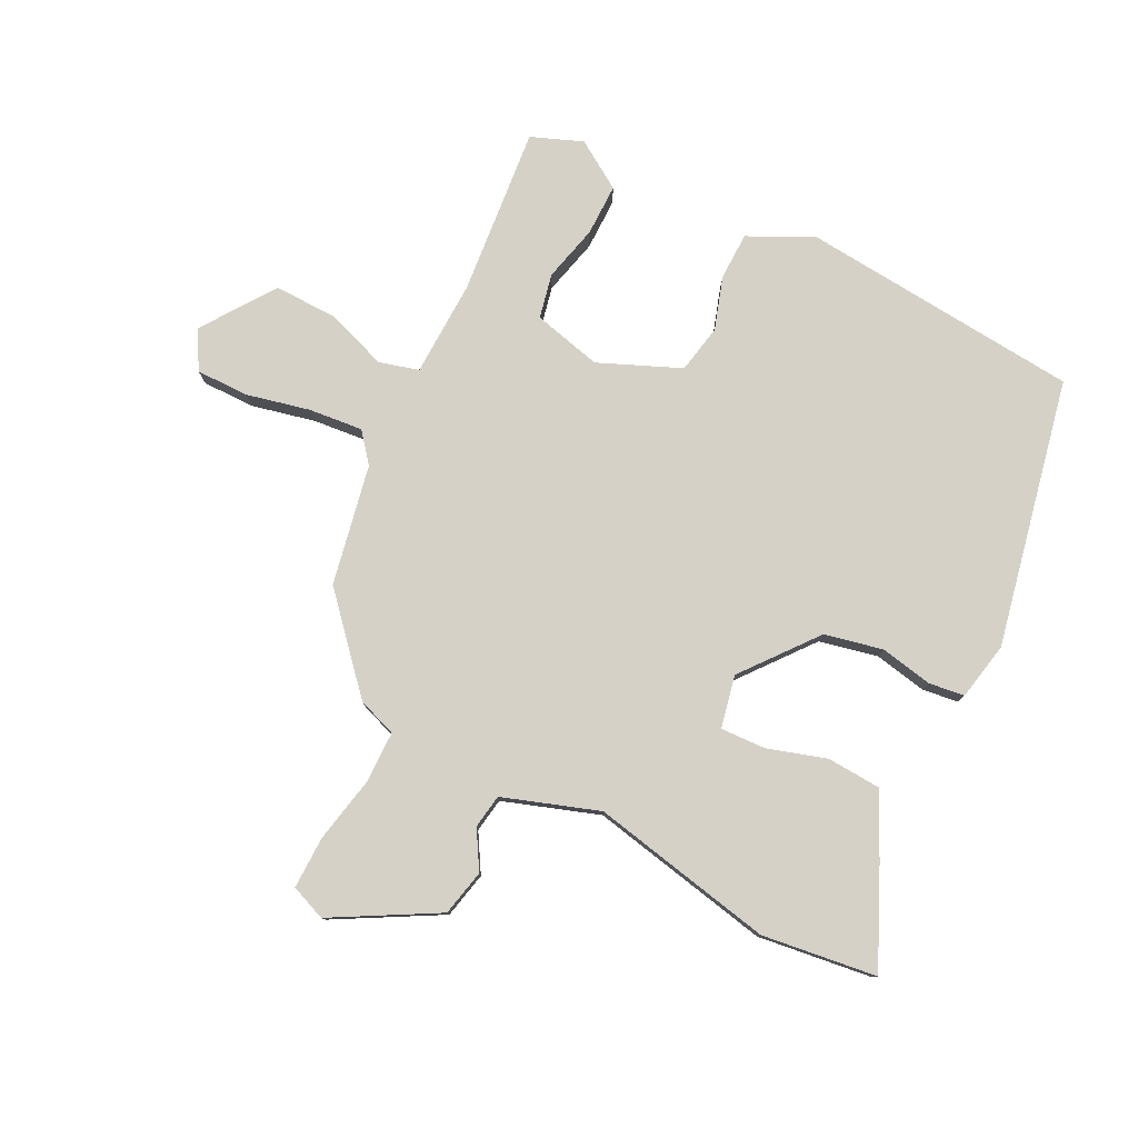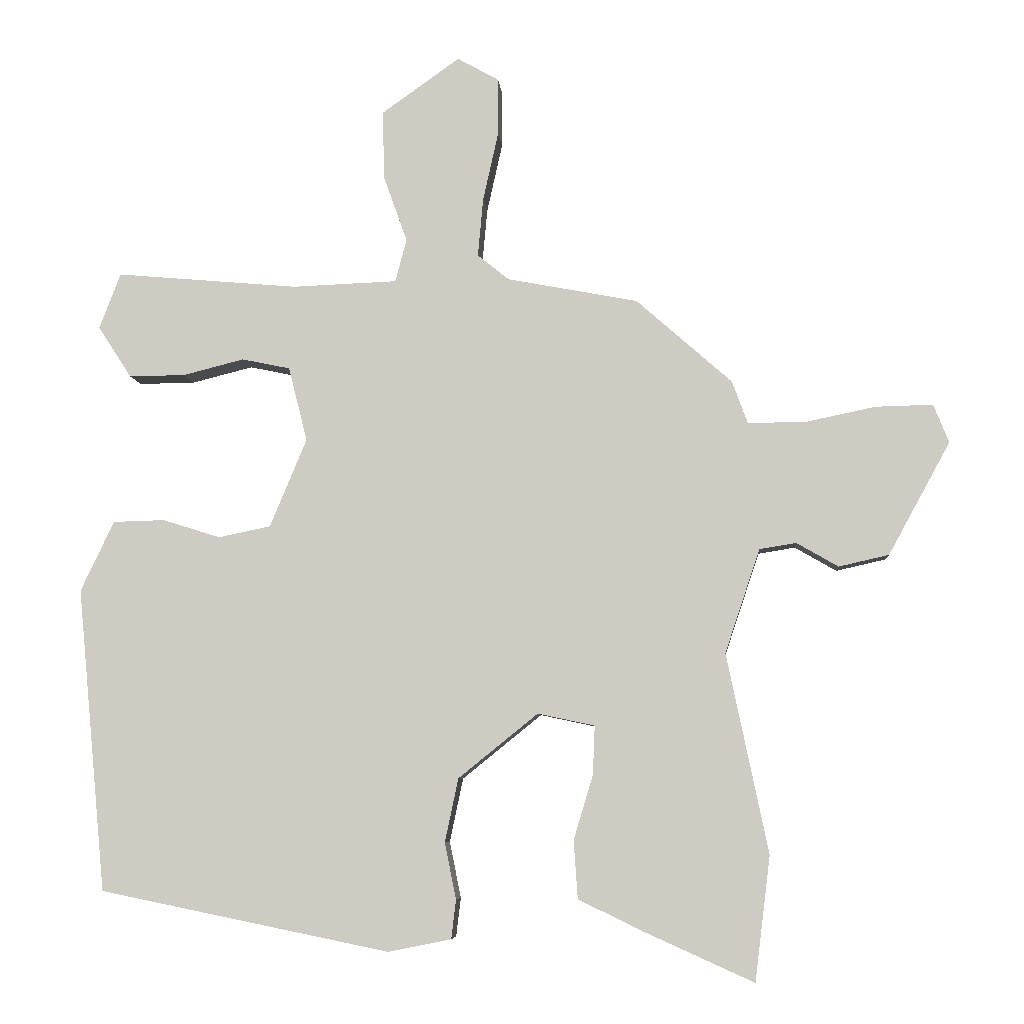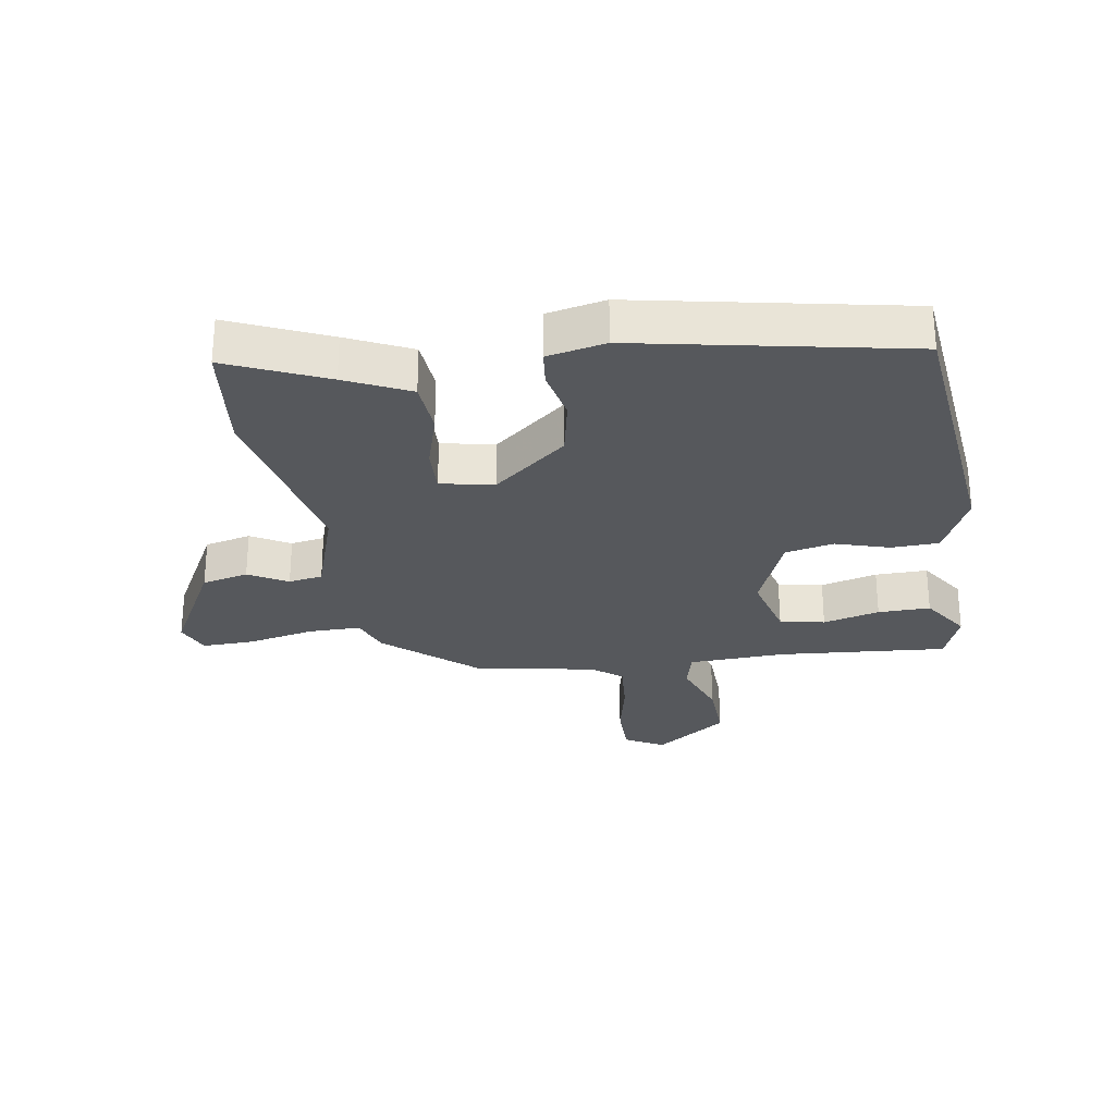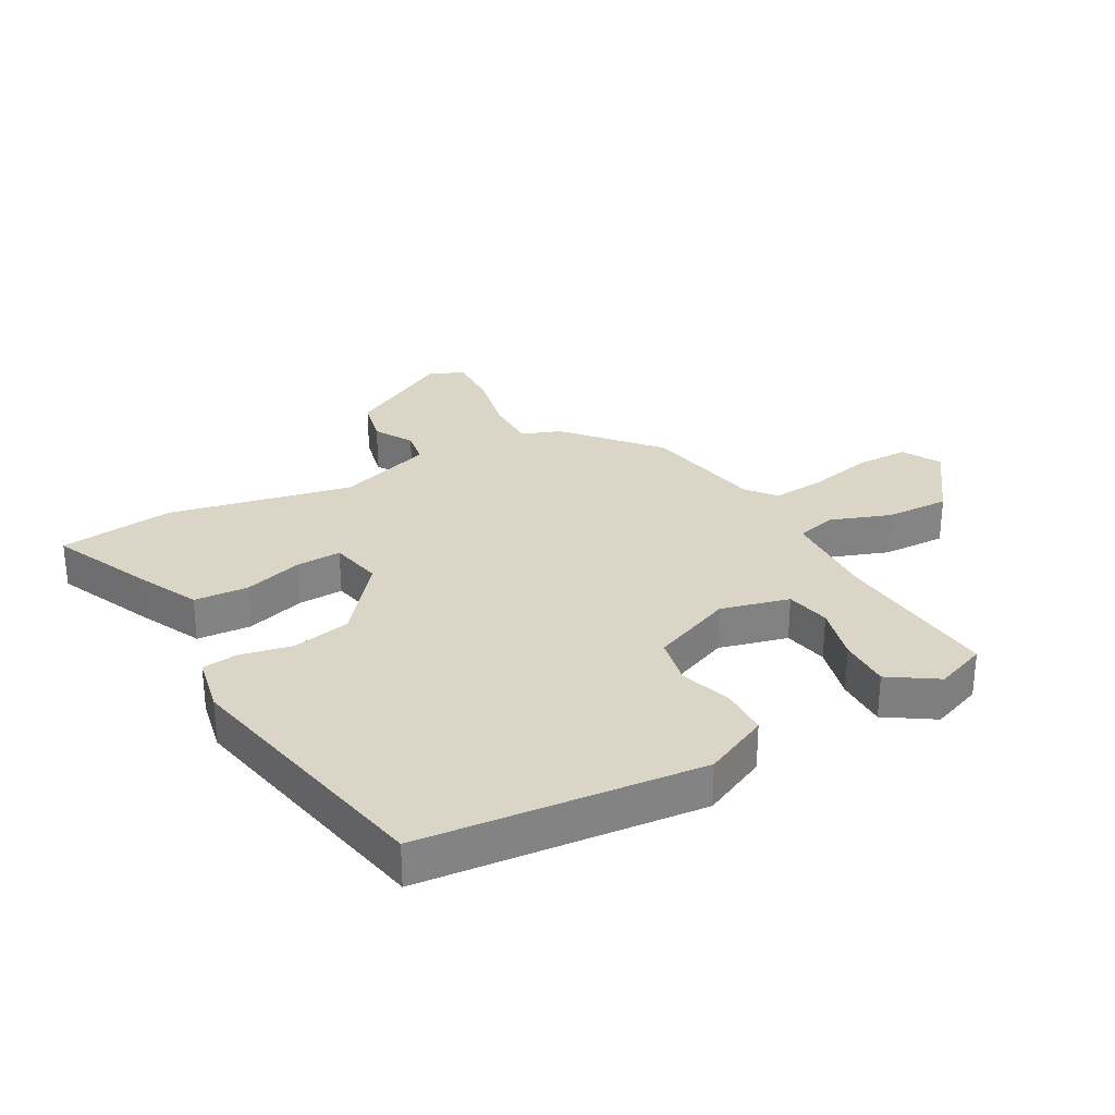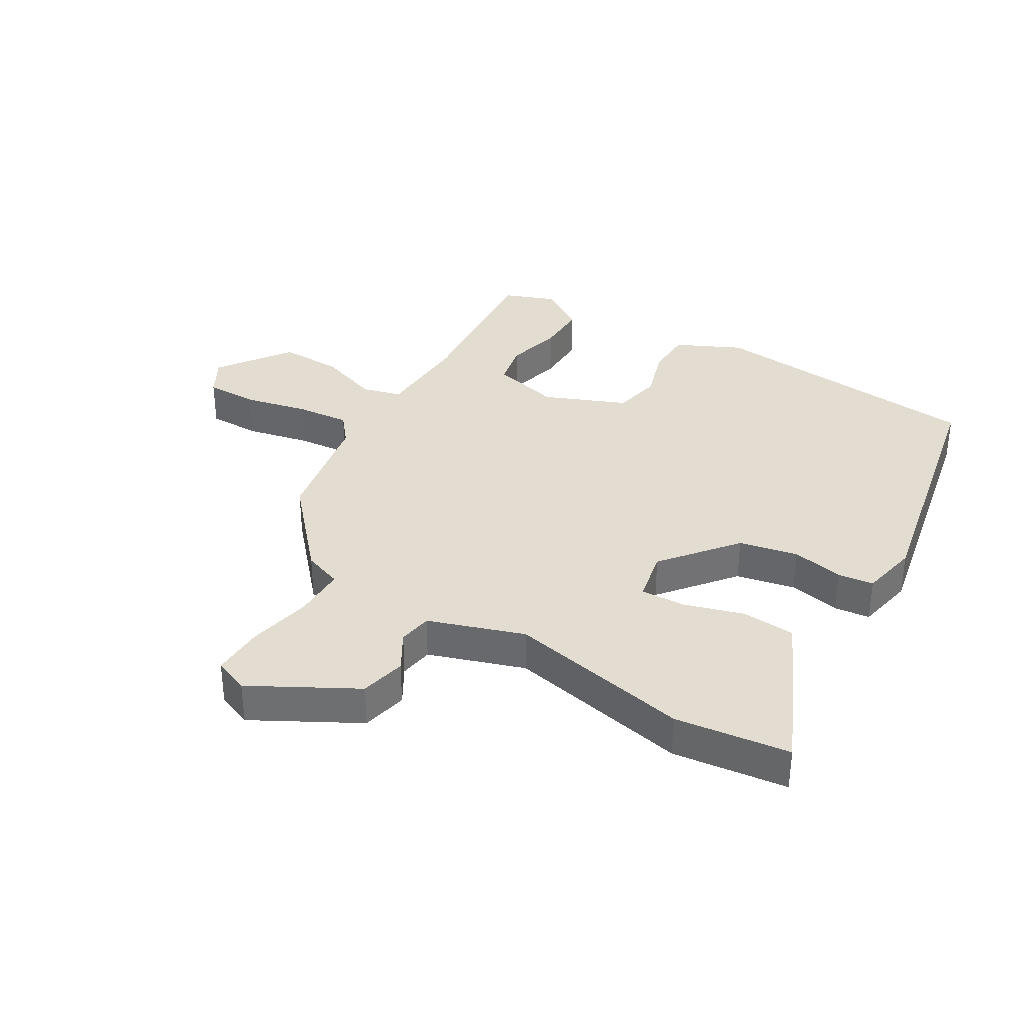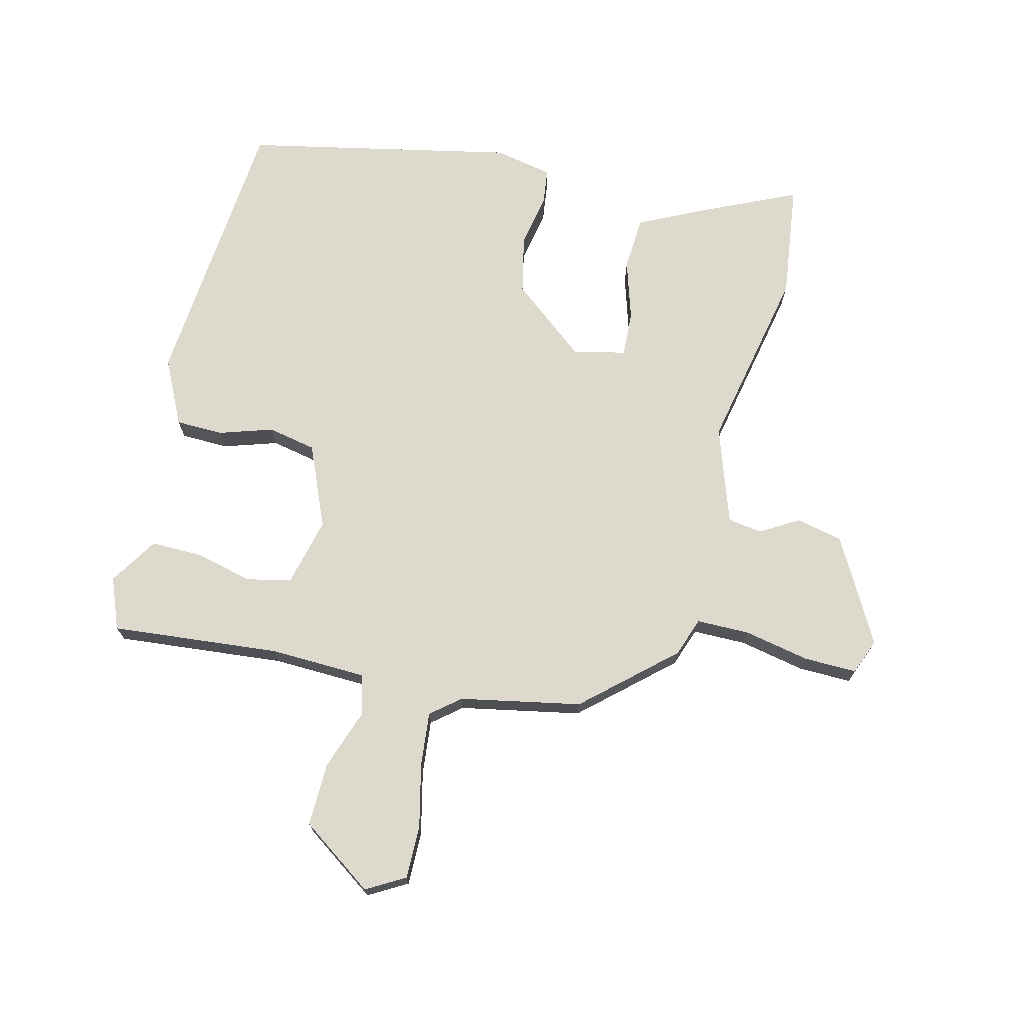
<metadata>
{"format":"obj","ext":"obj","renderer":"f3d","projection":"perspective","resolution":1024,"background":"white","views":[{"elev":79.2,"azim":116.4,"up":"+Y"},{"elev":-6.6,"azim":4.7,"up":"+Z"},{"elev":-28.0,"azim":-170.5,"up":"+Y"},{"elev":29.6,"azim":-118.9,"up":"+Y"},{"elev":35.2,"azim":120.9,"up":"+Y"},{"elev":72.0,"azim":13.5,"up":"+Y"}]}
</metadata>
<code>
v 0.515 0.07 -0.377
v 0.492 0.07 -0.563
v 0.334 0.07 -0.492
v 0.232 0.07 -0.443
v 0.226 0.07 -0.356
v 0.255 0.07 -0.26
v 0.258 0.07 -0.187
v 0.173 0.07 -0.169
v 0.054 0.07 -0.265
v 0.034 0.07 -0.36
v 0.051 0.07 -0.444
v 0.044 0.07 -0.502
v -0.05 0.07 -0.521
v -0.483 0.07 -0.433
v -0.526 0.07 0.02
v -0.476 0.07 0.125
v -0.399 0.07 0.127
v -0.313 0.07 0.1
v -0.235 0.07 0.116
v -0.18 0.07 0.248
v -0.208 0.07 0.359
v -0.28 0.07 0.374
v -0.371 0.07 0.351
v -0.455 0.07 0.35
v -0.505 0.07 0.427
v -0.473 0.07 0.51
v -0.201 0.07 0.486
v -0.045 0.07 0.492
v -0.028 0.07 0.556
v -0.063 0.07 0.654
v -0.066 0.07 0.757
v 0.051 0.07 0.84
v 0.113 0.07 0.805
v 0.113 0.07 0.72
v 0.09 0.07 0.617
v 0.082 0.07 0.53
v 0.129 0.07 0.492
v 0.324 0.07 0.455
v 0.467 0.07 0.329
v 0.49 0.07 0.266
v 0.575 0.07 0.266
v 0.681 0.07 0.288
v 0.766 0.07 0.29
v 0.789 0.07 0.233
v 0.697 0.07 0.065
v 0.622 0.07 0.048
v 0.56 0.07 0.084
v 0.505 0.07 0.075
v 0.453 0.07 -0.08
v 0.515 0 -0.377
v 0.492 0 -0.563
v 0.334 0 -0.492
v 0.232 0 -0.443
v 0.226 0 -0.356
v 0.255 0 -0.26
v 0.258 0 -0.187
v 0.173 0 -0.169
v 0.054 0 -0.265
v 0.034 0 -0.36
v 0.051 0 -0.444
v 0.044 0 -0.502
v -0.05 0 -0.521
v -0.483 0 -0.433
v -0.526 0 0.02
v -0.476 0 0.125
v -0.399 0 0.127
v -0.313 0 0.1
v -0.235 0 0.116
v -0.18 0 0.248
v -0.208 0 0.359
v -0.28 0 0.374
v -0.371 0 0.351
v -0.455 0 0.35
v -0.505 0 0.427
v -0.473 0 0.51
v -0.201 0 0.486
v -0.045 0 0.492
v -0.028 0 0.556
v -0.063 0 0.654
v -0.066 0 0.757
v 0.051 0 0.84
v 0.113 0 0.805
v 0.113 0 0.72
v 0.09 0 0.617
v 0.082 0 0.53
v 0.129 0 0.492
v 0.324 0 0.455
v 0.467 0 0.329
v 0.49 0 0.266
v 0.575 0 0.266
v 0.681 0 0.288
v 0.766 0 0.29
v 0.789 0 0.233
v 0.697 0 0.065
v 0.622 0 0.048
v 0.56 0 0.084
v 0.505 0 0.075
v 0.453 0 -0.08
f 44 45 46 47
f 44 47 48
f 41 42 43 44
f 40 41 44 48
f 37 38 39 40
f 37 40 48 49
f 32 33 34 35
f 32 35 36
f 29 30 31 32
f 28 29 32 36
f 24 25 26 27
f 22 23 24 27
f 21 22 27 28
f 20 21 28 36
f 15 16 17 18
f 15 18 19
f 14 15 19
f 13 14 19
f 10 11 12 13
f 9 10 13 19
f 8 9 19 20
f 3 4 5 6
f 3 6 7
f 2 3 7
f 1 2 7
f 49 1 7
f 20 36 37 49
f 7 8 20 49
f 96 95 94 93
f 97 96 93
f 93 92 91 90
f 97 93 90 89
f 89 88 87 86
f 98 97 89 86
f 84 83 82 81
f 85 84 81
f 81 80 79 78
f 85 81 78 77
f 76 75 74 73
f 76 73 72 71
f 77 76 71 70
f 85 77 70 69
f 67 66 65 64
f 68 67 64
f 68 64 63
f 68 63 62
f 62 61 60 59
f 68 62 59 58
f 69 68 58 57
f 55 54 53 52
f 56 55 52
f 56 52 51
f 56 51 50
f 56 50 98
f 98 86 85 69
f 98 69 57 56
f 1 50 51 2
f 2 51 52 3
f 3 52 53 4
f 4 53 54 5
f 5 54 55 6
f 6 55 56 7
f 7 56 57 8
f 8 57 58 9
f 9 58 59 10
f 10 59 60 11
f 11 60 61 12
f 12 61 62 13
f 13 62 63 14
f 14 63 64 15
f 15 64 65 16
f 16 65 66 17
f 17 66 67 18
f 18 67 68 19
f 19 68 69 20
f 20 69 70 21
f 21 70 71 22
f 22 71 72 23
f 23 72 73 24
f 24 73 74 25
f 25 74 75 26
f 26 75 76 27
f 27 76 77 28
f 28 77 78 29
f 29 78 79 30
f 30 79 80 31
f 31 80 81 32
f 32 81 82 33
f 33 82 83 34
f 34 83 84 35
f 35 84 85 36
f 36 85 86 37
f 37 86 87 38
f 38 87 88 39
f 39 88 89 40
f 40 89 90 41
f 41 90 91 42
f 42 91 92 43
f 43 92 93 44
f 44 93 94 45
f 45 94 95 46
f 46 95 96 47
f 47 96 97 48
f 48 97 98 49
f 49 98 50 1

</code>
